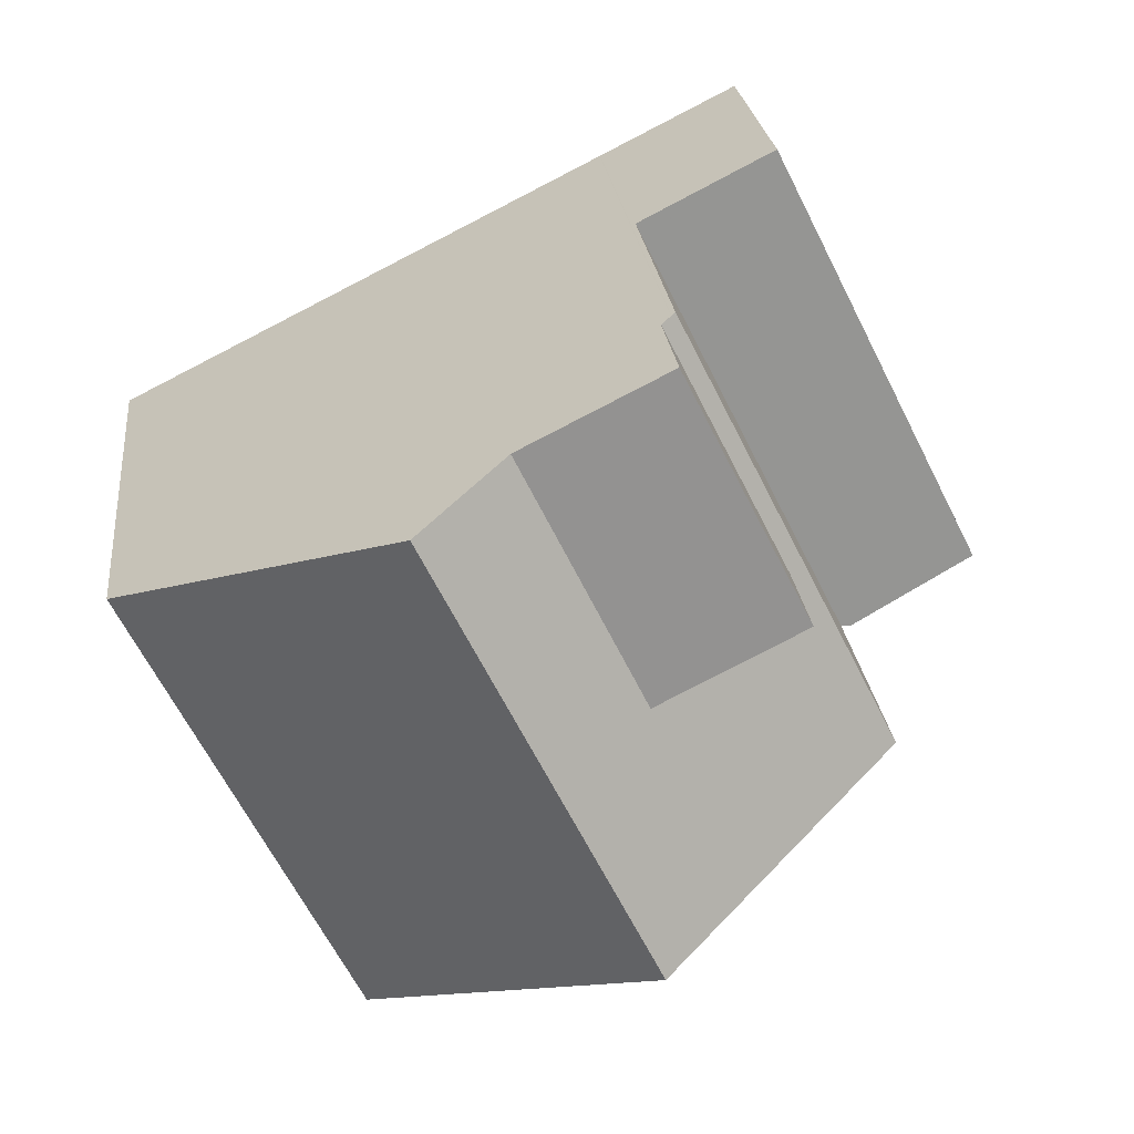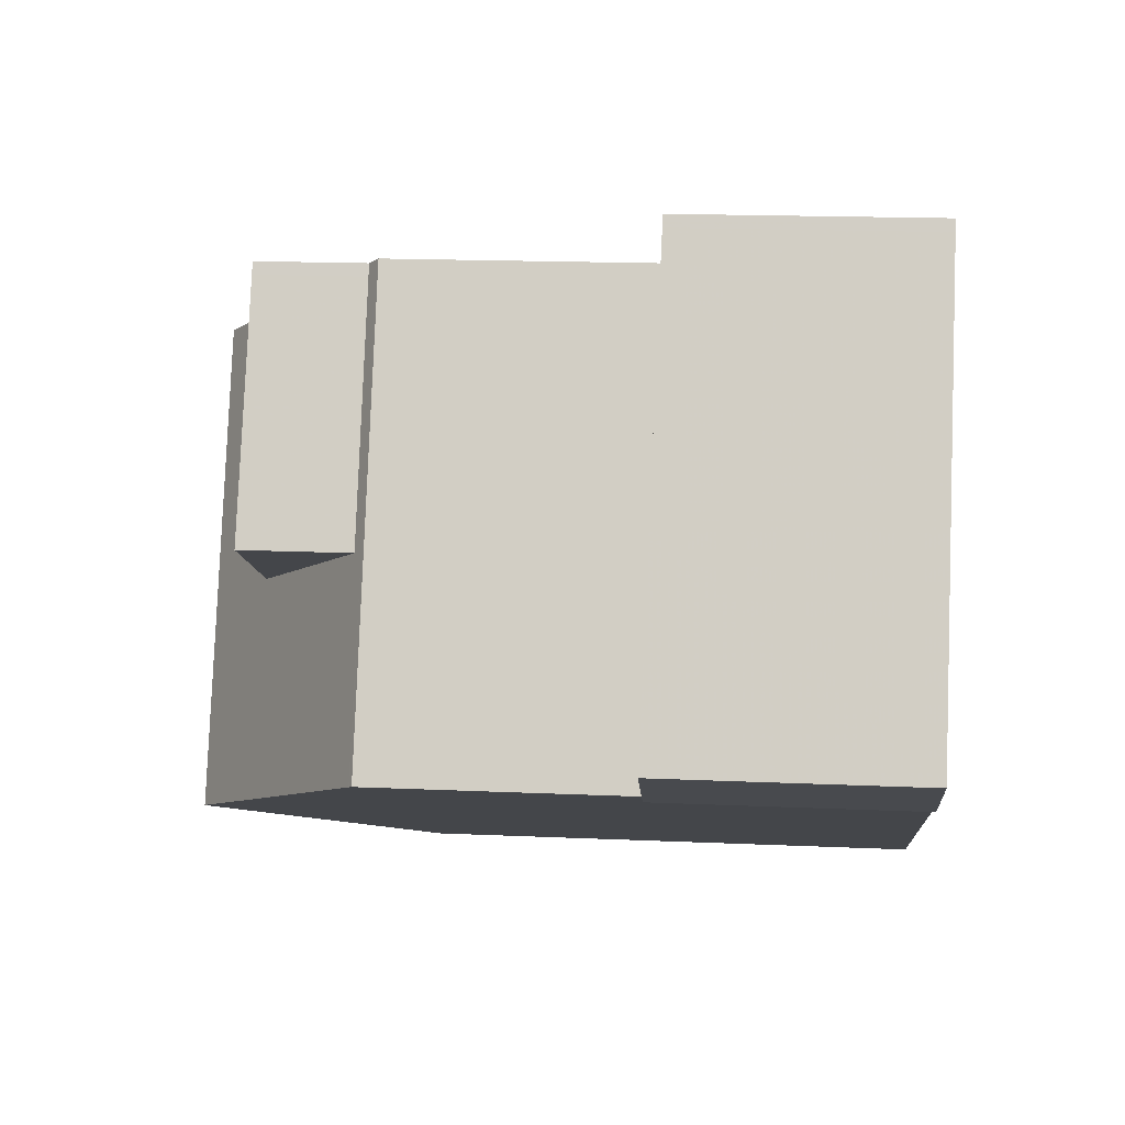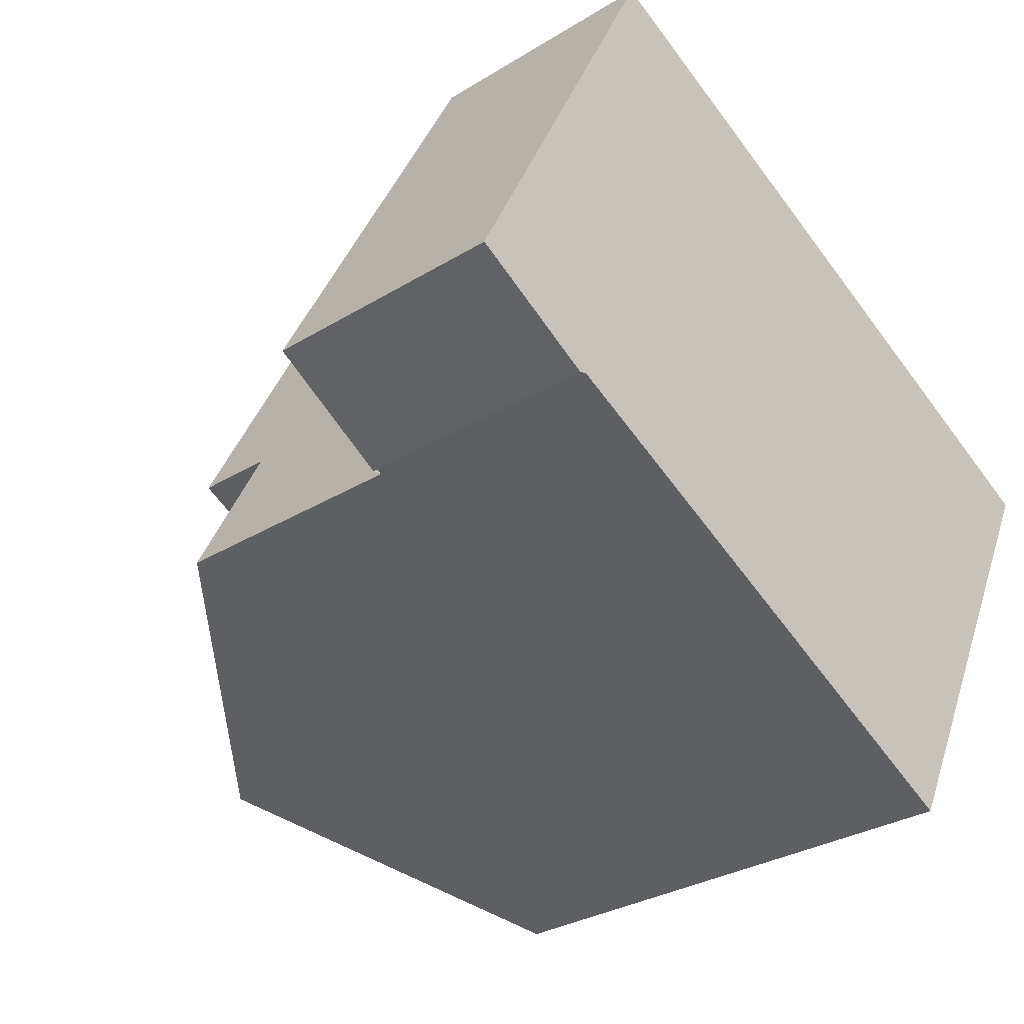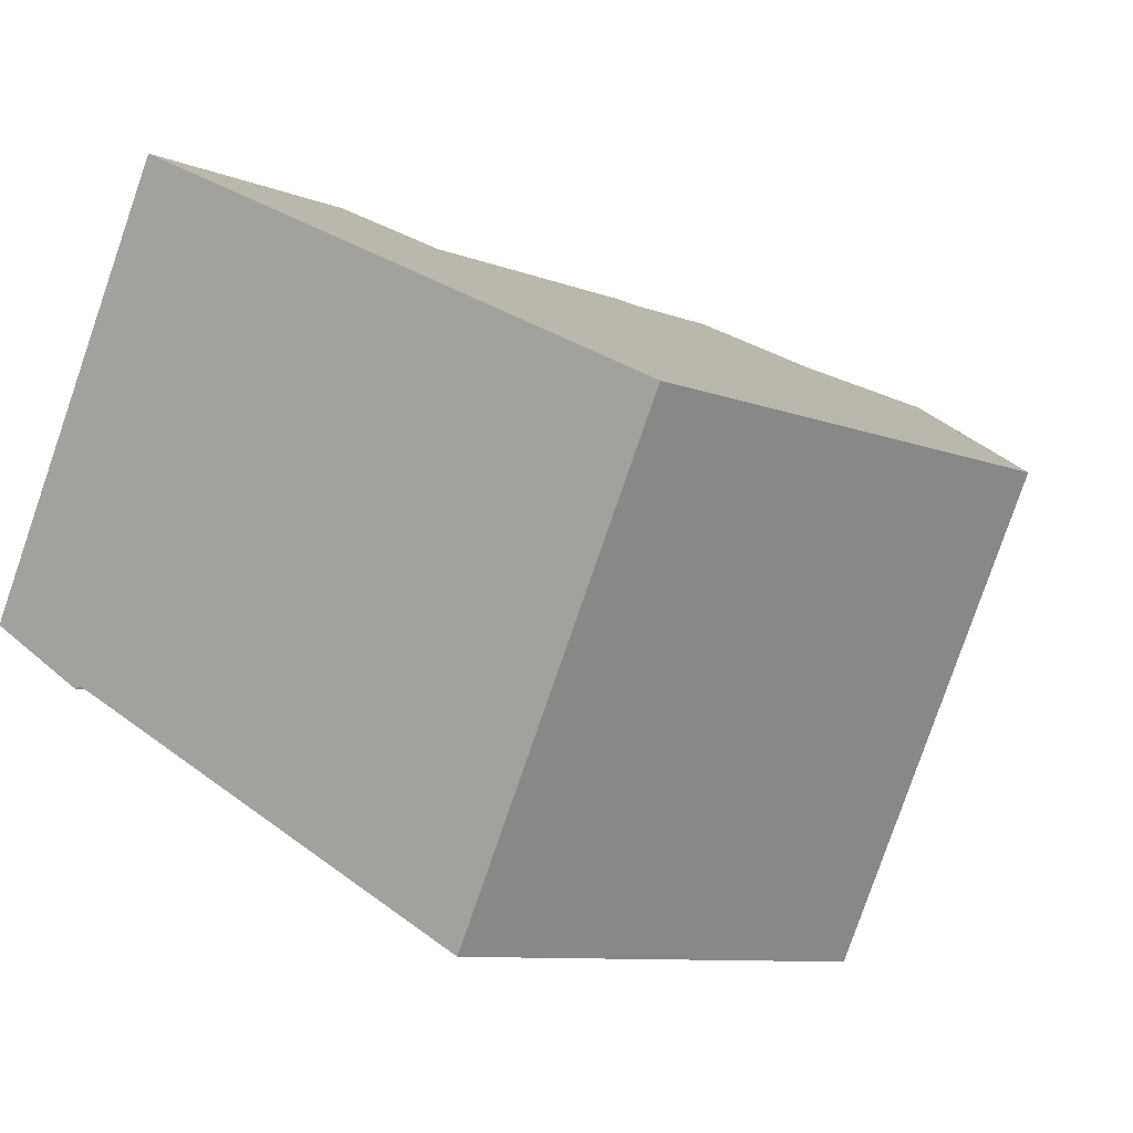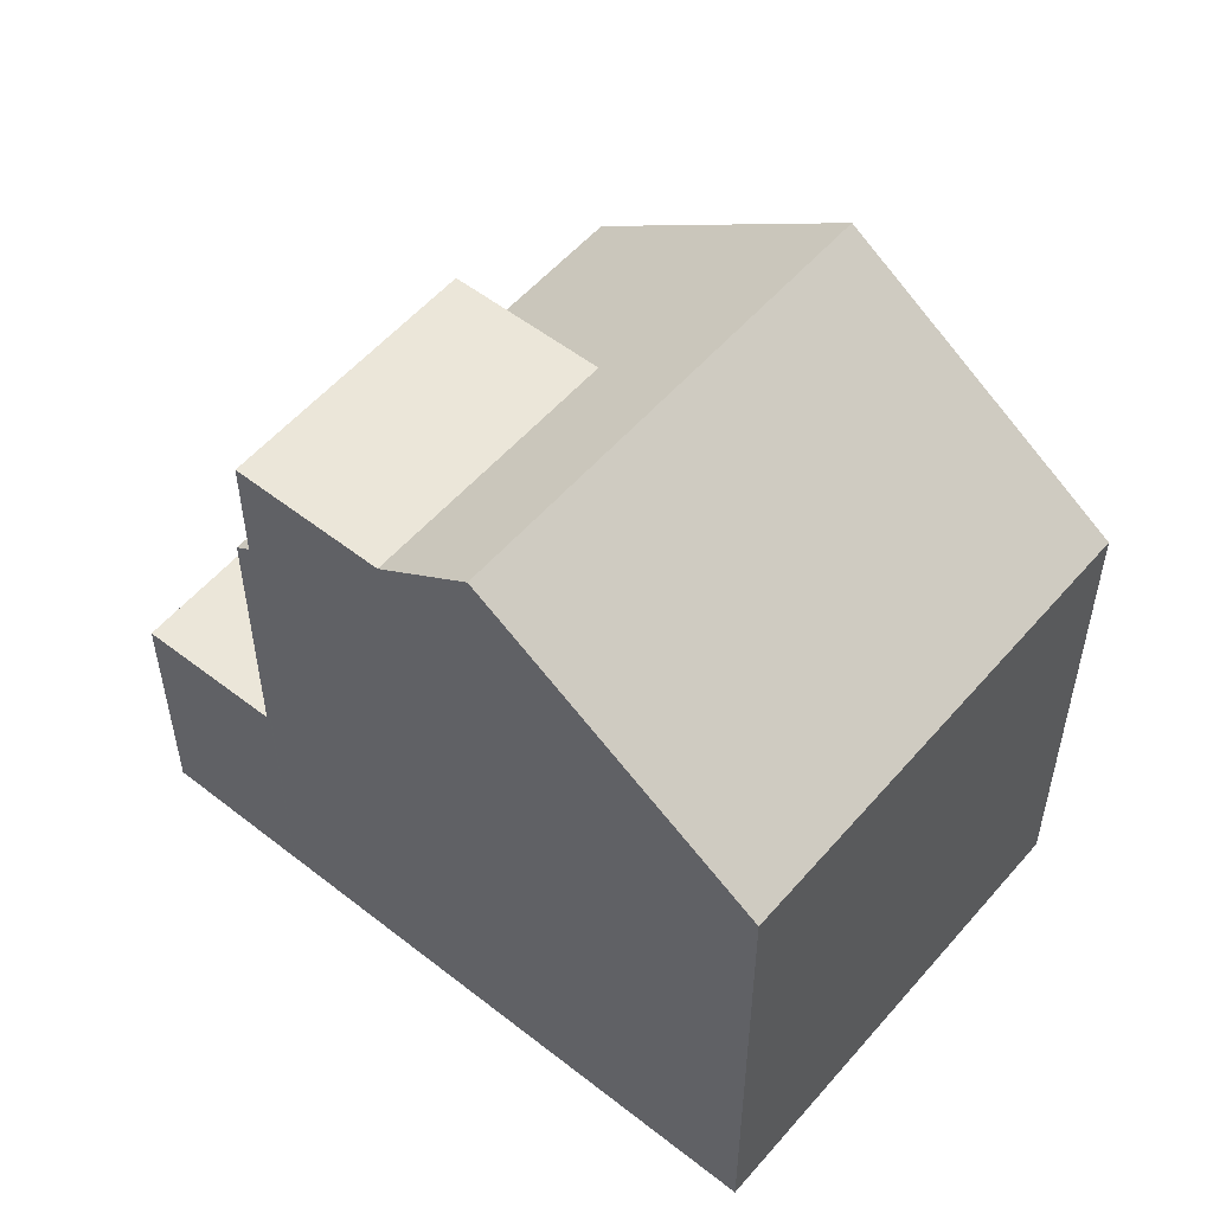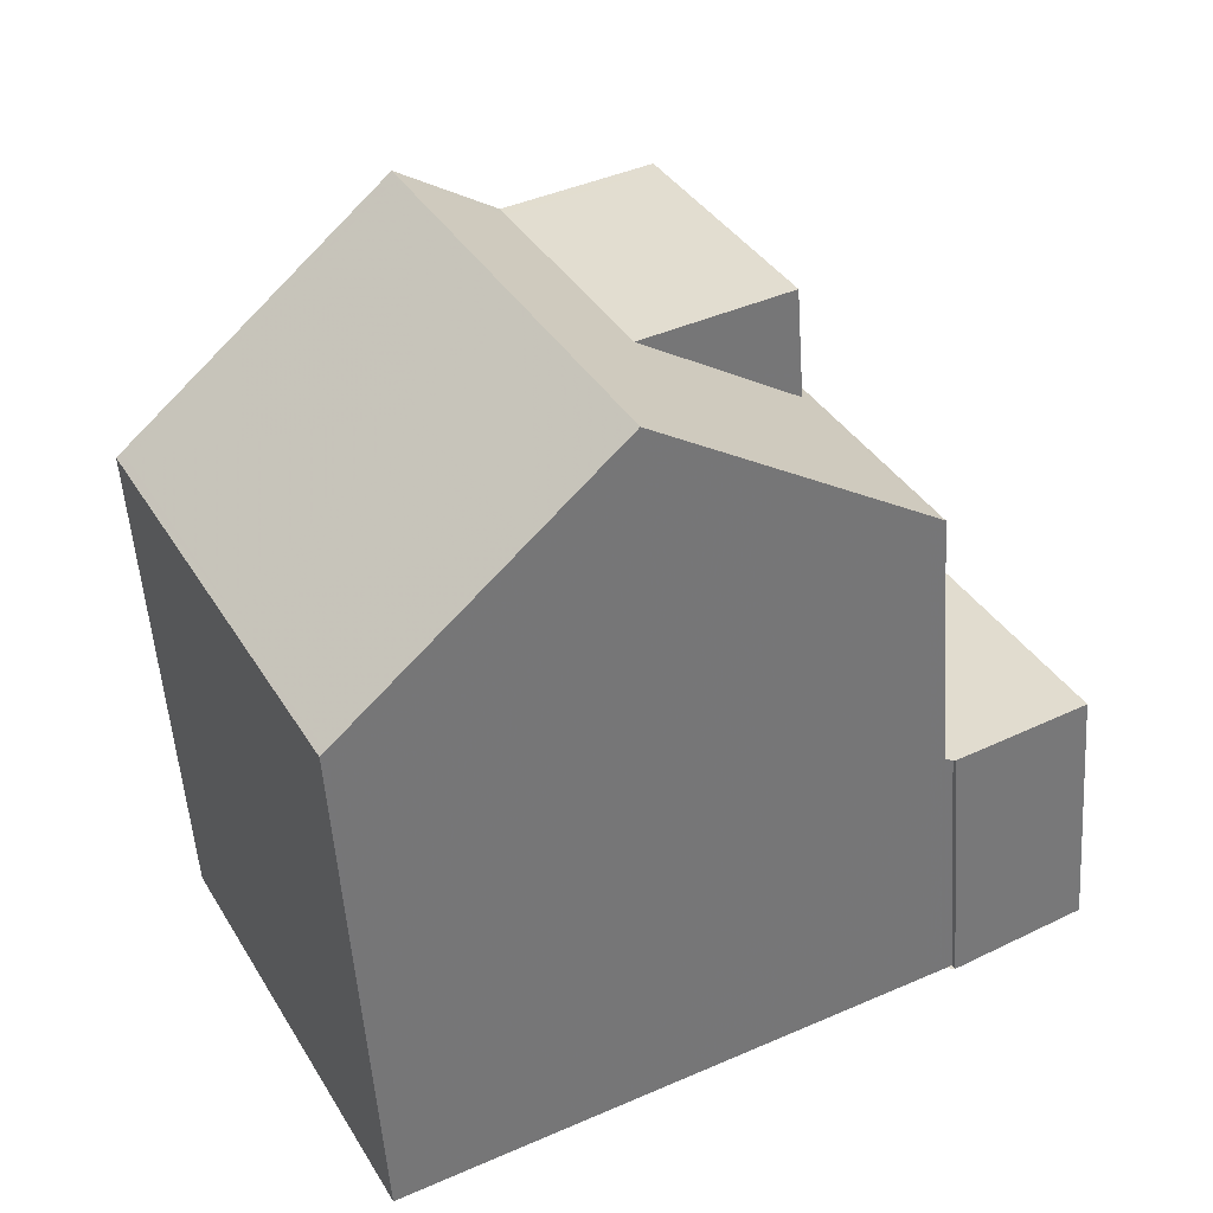
<metadata>
{"format":"obj","ext":"obj","renderer":"f3d","projection":"perspective","resolution":1024,"background":"white","views":[{"elev":24.1,"azim":-6.2,"up":"+Y"},{"elev":17.0,"azim":95.1,"up":"+Y"},{"elev":-30.1,"azim":131.9,"up":"+Y"},{"elev":-9.0,"azim":-136.9,"up":"+Y"},{"elev":54.6,"azim":-113.6,"up":"+Z"},{"elev":-53.2,"azim":3.9,"up":"+Y"}]}
</metadata>
<code>
v -1868 -2095 6.348
v -1870 -2089 6.34
v -1862 -2085 3.108
v -1860 -2091 3.163
v -1861 -2092 3.201
v -1861 -2091 3.2
v -1864 -2093 8.848
v -1867 -2088 8.85
v -1866 -2094 8.003
v -1868 -2088 7.993
v -1868 -2088 7.994
v -1870 -2089 6.34
v -1867 -2088 8.849
v -1867 -2088 8.85
v -1864 -2093 8.848
v -1864 -2086 6.604
v -1866 -2087 7.982
v -1864 -2086 6.465
v -1861 -2092 6.454
v -1862 -2085 3.11
v -1860 -2091 3.173
v -1860 -2091 3.164
v -1862 -2085 3.11
v -1861 -2088 3.14
v -1861 -2088 3.139
v -1864 -2086 3.147
v -1861 -2092 3.202
v -1866 -2087 7.982
v -1863 -2093 7.992
v -1865 -2090 7.988
v -1864 -2086 7.973
v -1867 -2088 8.849
v -1866 -2087 7.982
v -1866 -2087 7.982
v -1864 -2086 7.973
v -1864 -2086 6.603
v -1864 -2086 3.148
v -1864 -2086 6.465
v -1864 -2086 6.502
v -1864 -2086 6.502
v -1861 -2092 6.486
v -1864 -2086 3.148
v -1864 -2086 3.147
v -1861 -2092 3.202
v -1861 -2092 3.202
v -1863 -2089 3.178
v -1864 -2086 6.465
v -1864 -2086 6.465
v -1861 -2092 6.454
v -1866 -2094 8.003
v -1868 -2095 6.348
v -1864 -2093 8.848
v -1864 -2093 8.848
v -1863 -2093 7.992
v -1861 -2092 3.202
v -1861 -2092 6.454
v -1861 -2092 6.486
v -1861 -2092 6.454
v -1864 -2086 6.508
v -1864 -2086 6.509
v -1861 -2092 6.497
v -1861 -2092 6.497
v -1862 -2085 3.109
v -1867 -2091 7.999
v -1869 -2092 6.344
v -1866 -2091 8.849
v -1866 -2091 8.849
v -1865 -2090 7.988
v -1865 -2090 7.988
v -1863 -2089 3.178
v -1863 -2089 6.459
v -1863 -2089 6.493
v -1863 -2089 6.502
v -1863 -2089 6.459
v -1863 -2089 7.978
v -1863 -2089 6.595
v -1870 -2089 6.397
v -1870 -2089 6.397
v -1869 -2092 6.401
v -1868 -2095 6.405
v -1868 -2095 6.405
v -1863 -2089 7.978
v -1863 -2089 6.595
v -1862 -2092 6.588
v -1863 -2089 6.595
v -1863 -2089 7.978
v -1864 -2086 7.973
v -1864 -2086 7.973
v -1864 -2086 6.604
v -1864 -2086 6.603
v -1862 -2092 6.588
v -1868 -2095 6.348
v -1868 -2095 6.348
v -1868 -2095 0
v -1868 -2095 0
v -1870 -2089 6.397
v -1870 -2089 6.34
v -1870 -2089 0
v -1870 -2089 0
v -1862 -2085 3.11
v -1862 -2085 3.108
v -1862 -2085 0
v -1862 -2085 0
v -1860 -2091 3.164
v -1860 -2091 3.163
v -1860 -2091 0
v -1860 -2091 0
v -1861 -2091 3.2
v -1861 -2092 3.201
v -1861 -2092 0
v -1861 -2091 0
v -1861 -2092 3.202
v -1861 -2091 3.2
v -1861 -2091 0
v -1861 -2092 0
v -1866 -2094 8.003
v -1864 -2093 8.848
v -1864 -2093 -1.776e-15
v -1866 -2094 0
v -1868 -2095 6.405
v -1866 -2094 8.003
v -1866 -2094 0
v -1868 -2095 8.882e-16
v -1867 -2088 8.85
v -1868 -2088 7.993
v -1868 -2088 -8.882e-16
v -1867 -2088 0
v -1870 -2089 6.34
v -1870 -2089 6.34
v -1870 -2089 8.882e-16
v -1870 -2089 0
v -1866 -2087 7.982
v -1867 -2088 8.85
v -1867 -2088 0
v -1866 -2087 0
v -1864 -2086 7.973
v -1866 -2087 7.982
v -1866 -2087 0
v -1864 -2086 0
v -1861 -2088 3.139
v -1862 -2085 3.11
v -1862 -2085 0
v -1861 -2088 0
v -1861 -2092 3.201
v -1860 -2091 3.173
v -1860 -2091 -4.441e-16
v -1861 -2092 0
v -1860 -2091 3.173
v -1860 -2091 3.164
v -1860 -2091 0
v -1860 -2091 -4.441e-16
v -1860 -2091 3.163
v -1861 -2088 3.139
v -1861 -2088 0
v -1860 -2091 0
v -1864 -2093 8.848
v -1863 -2093 7.992
v -1863 -2093 8.882e-16
v -1864 -2093 -1.776e-15
v -1864 -2086 6.465
v -1864 -2086 6.502
v -1864 -2086 0
v -1864 -2086 8.882e-16
v -1861 -2092 6.497
v -1861 -2092 6.486
v -1861 -2092 0
v -1861 -2092 0
v -1862 -2085 3.109
v -1864 -2086 3.147
v -1864 -2086 0
v -1862 -2085 -4.441e-16
v -1861 -2092 6.486
v -1861 -2092 6.454
v -1861 -2092 0
v -1861 -2092 0
v -1869 -2092 6.344
v -1868 -2095 6.348
v -1868 -2095 0
v -1869 -2092 0
v -1864 -2086 6.502
v -1864 -2086 6.509
v -1864 -2086 0
v -1864 -2086 0
v -1862 -2092 6.588
v -1861 -2092 6.497
v -1861 -2092 0
v -1862 -2092 8.882e-16
v -1862 -2085 3.108
v -1862 -2085 3.109
v -1862 -2085 -4.441e-16
v -1862 -2085 0
v -1870 -2089 6.34
v -1869 -2092 6.344
v -1869 -2092 0
v -1870 -2089 8.882e-16
v -1868 -2088 7.993
v -1870 -2089 6.397
v -1870 -2089 0
v -1868 -2088 -8.882e-16
v -1868 -2095 6.348
v -1868 -2095 6.405
v -1868 -2095 8.882e-16
v -1868 -2095 0
v -1864 -2086 6.509
v -1864 -2086 6.604
v -1864 -2086 0
v -1864 -2086 0
v -1863 -2093 7.992
v -1862 -2092 6.588
v -1862 -2092 8.882e-16
v -1863 -2093 8.882e-16
v -1868 -2095 0
v -1870 -2089 0
v -1862 -2085 0
v -1860 -2091 0
v -1861 -2092 0
v -1861 -2091 0
f 11 10 8 13
f 78 10 11 77
f 77 11 64 79
f 64 11 13 66
f 32 14 28 33
f 38 18 26 37
f 24 23 20 25
f 63 3 20 23
f 45 21 5 6 44
f 42 23 24 46
f 46 24 22 21 45
f 25 4 22 24
f 60 39 40 59
f 67 32 33 68
f 35 31 16 36
f 71 38 37 70
f 73 59 40 72
f 47 40 39 48
f 72 40 47 74
f 81 50 9 80
f 52 7 9 50
f 54 29 15 53
f 55 27 19 56
f 61 57 41 62
f 58 49 41 57
f 88 34 17 87
f 82 69 34 88
f 91 29 54 84
f 23 42 43 63
f 79 64 50 81
f 66 52 50 64
f 68 54 53 67
f 70 55 56 71
f 72 57 61 73
f 74 58 57 72
f 75 35 36 76
f 84 54 68 83
f 77 12 2 78
f 79 65 12 77
f 80 1 51 81
f 81 51 65 79
f 83 73 61 84
f 85 30 86
f 89 60 59 90
f 90 59 73 83
f 84 61 62 91
f 93 94 95 92
f 97 98 99 96
f 101 102 103 100
f 105 106 107 104
f 109 110 111 108
f 113 114 115 112
f 117 118 119 116
f 121 122 123 120
f 125 126 127 124
f 129 130 131 128
f 133 134 135 132
f 137 138 139 136
f 141 142 143 140
f 145 146 147 144
f 149 150 151 148
f 153 154 155 152
f 157 158 159 156
f 161 162 163 160
f 165 166 167 164
f 169 170 171 168
f 173 174 175 172
f 177 178 179 176
f 181 182 183 180
f 185 186 187 184
f 189 190 191 188
f 193 194 195 192
f 197 198 199 196
f 201 202 203 200
f 205 206 207 204
f 209 210 211 208
f 213 214 215 216 217 212

</code>
